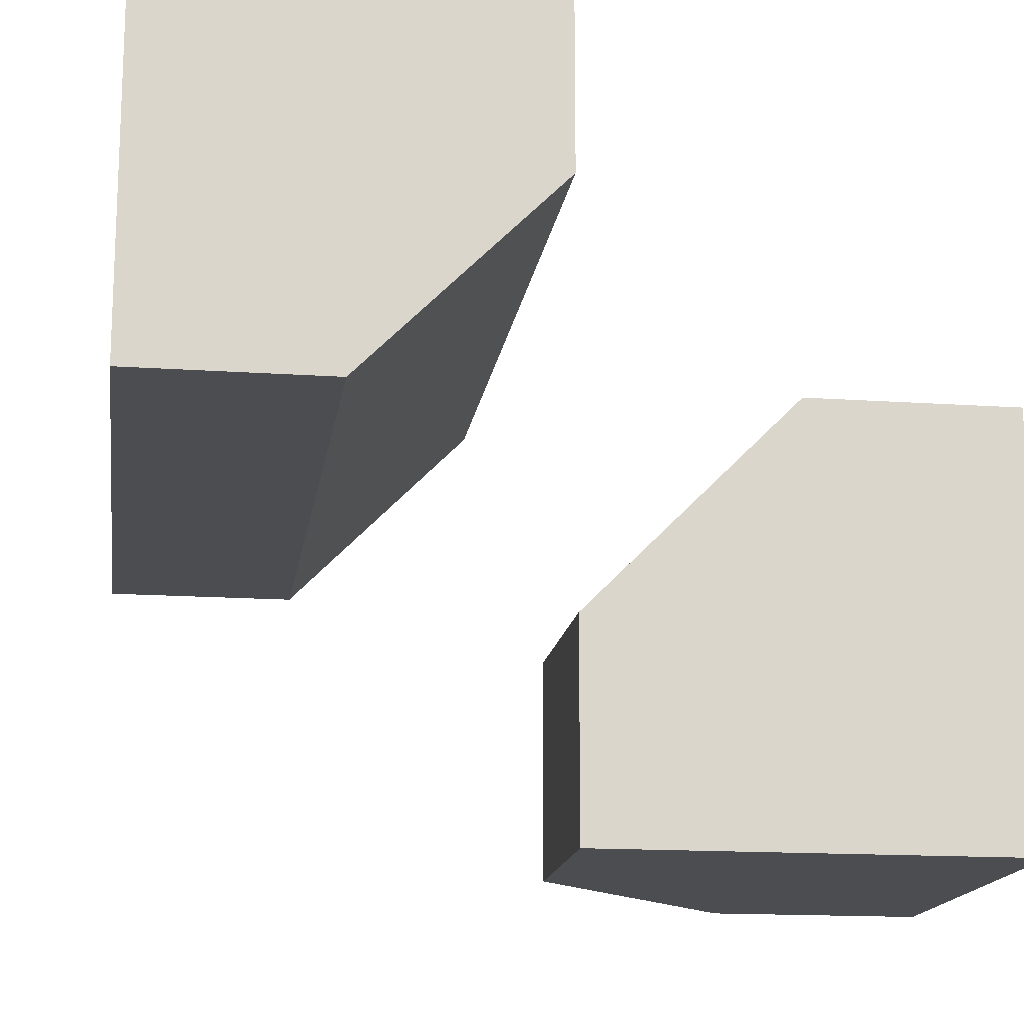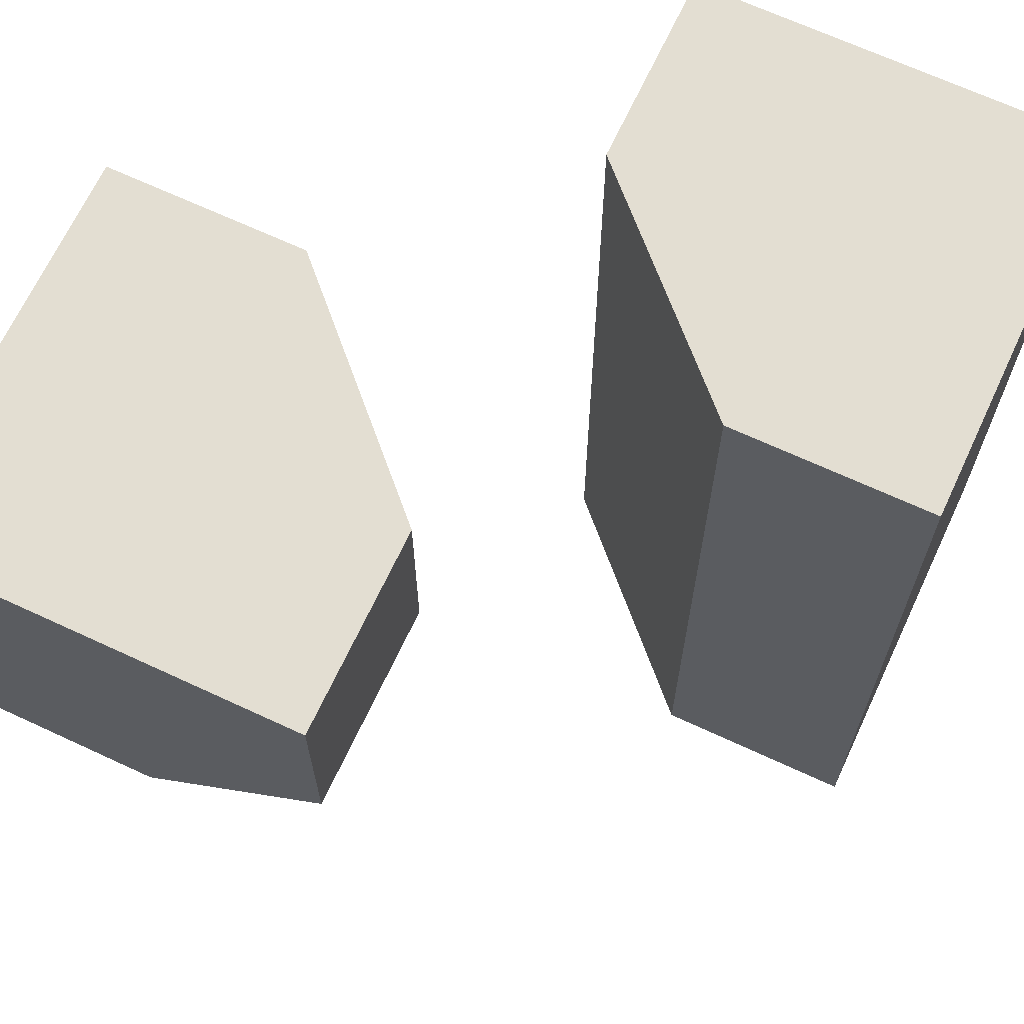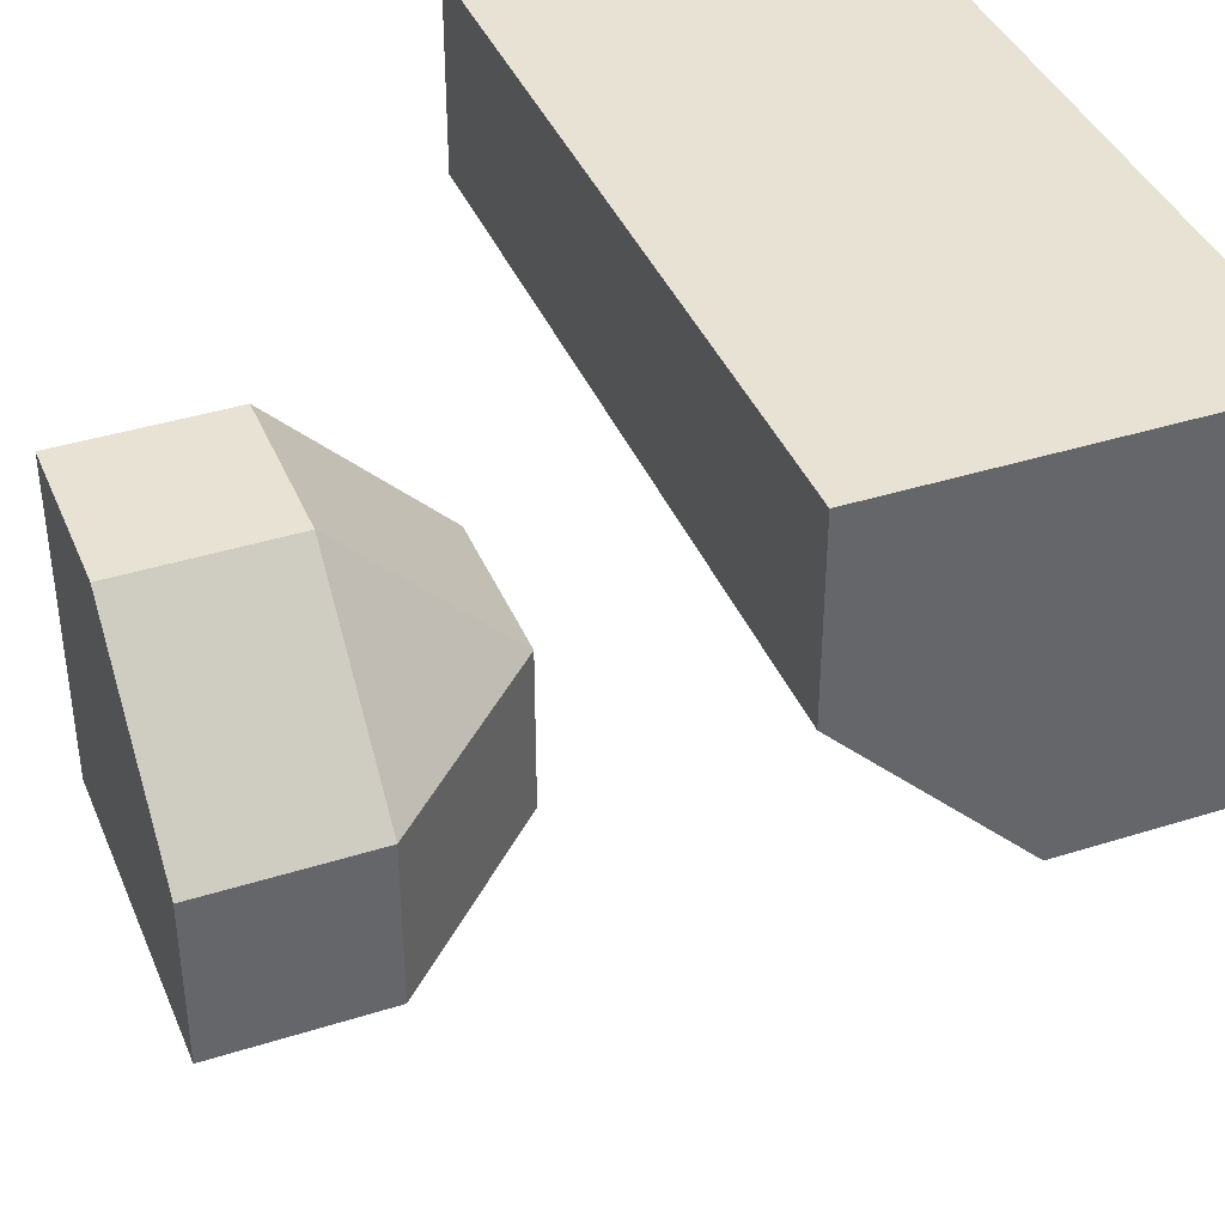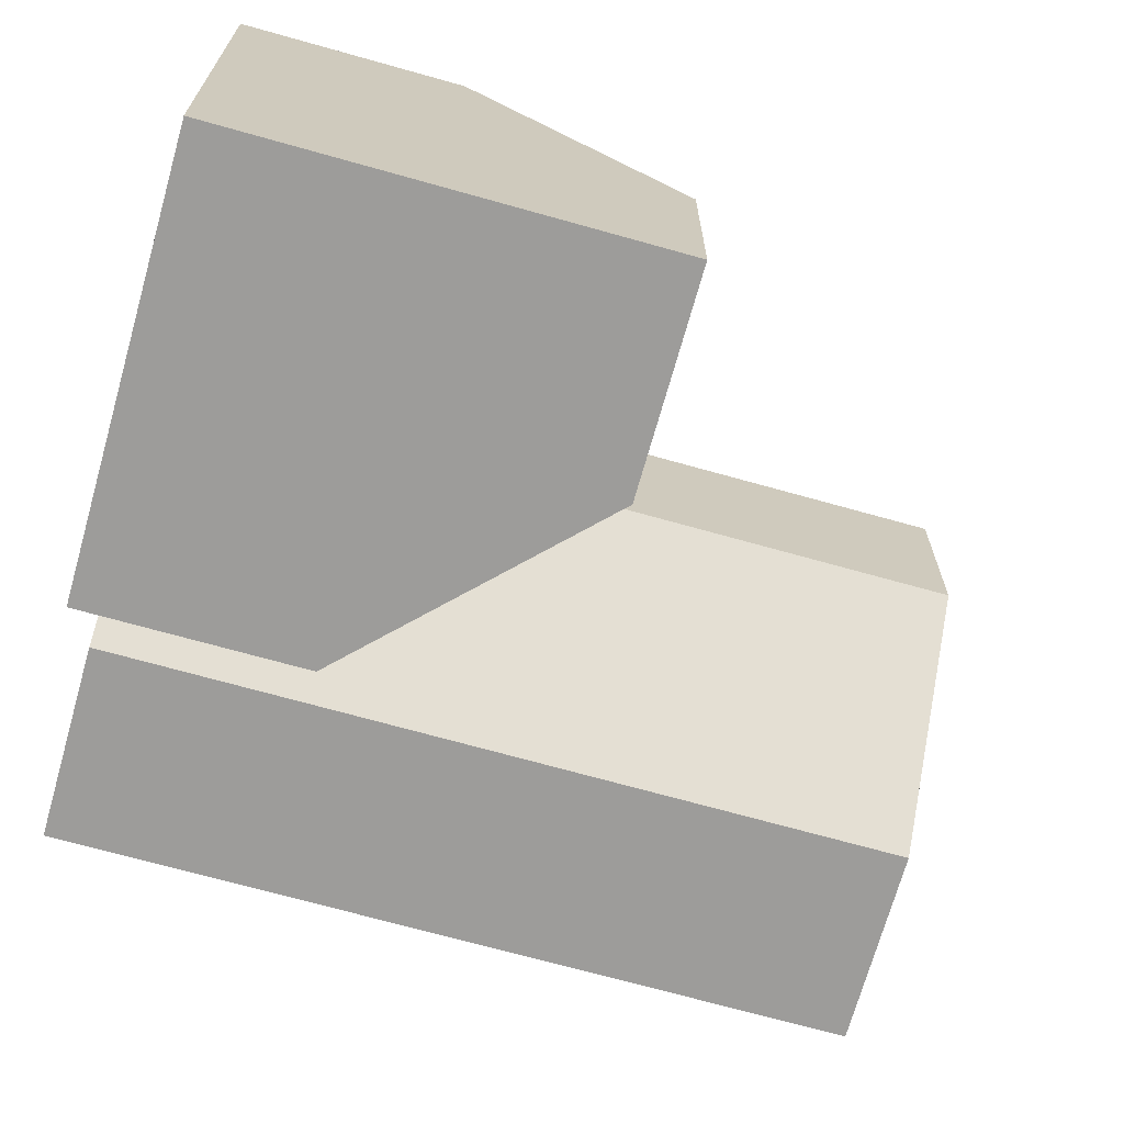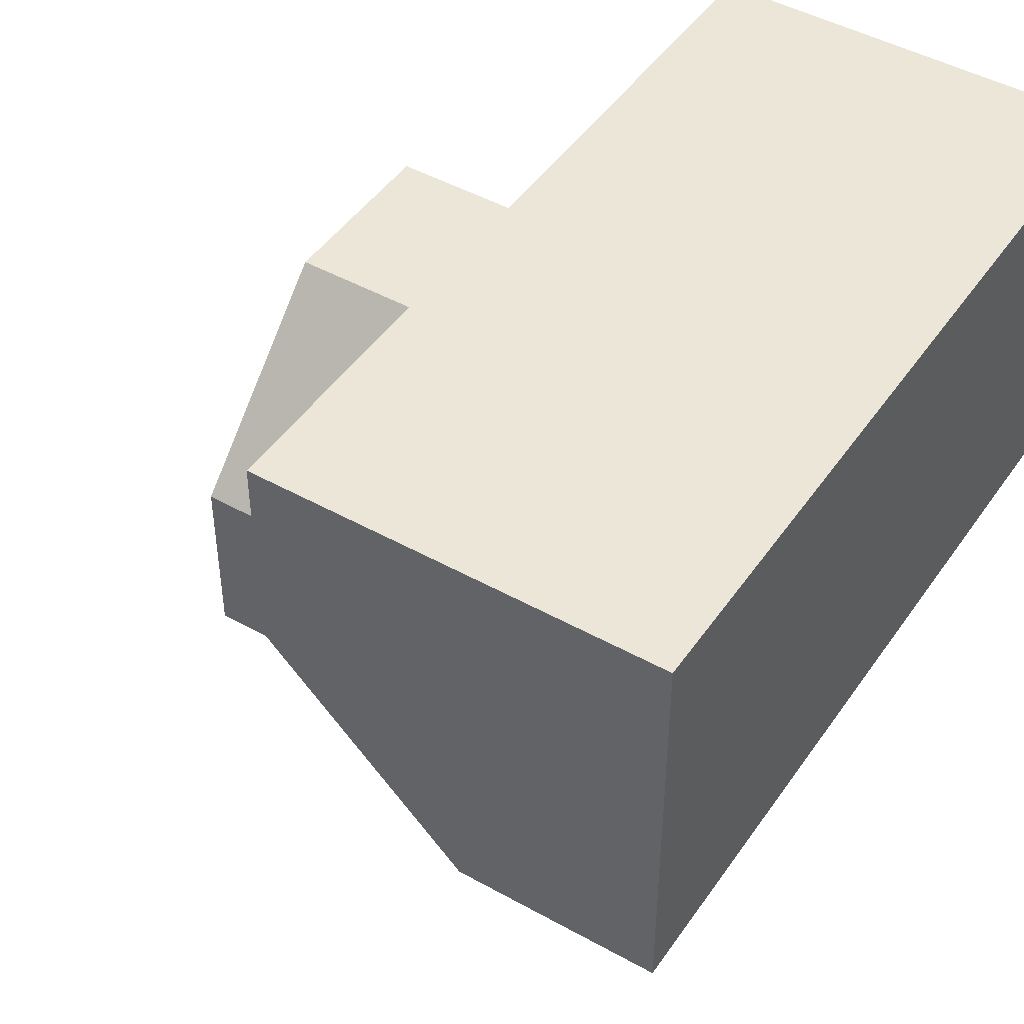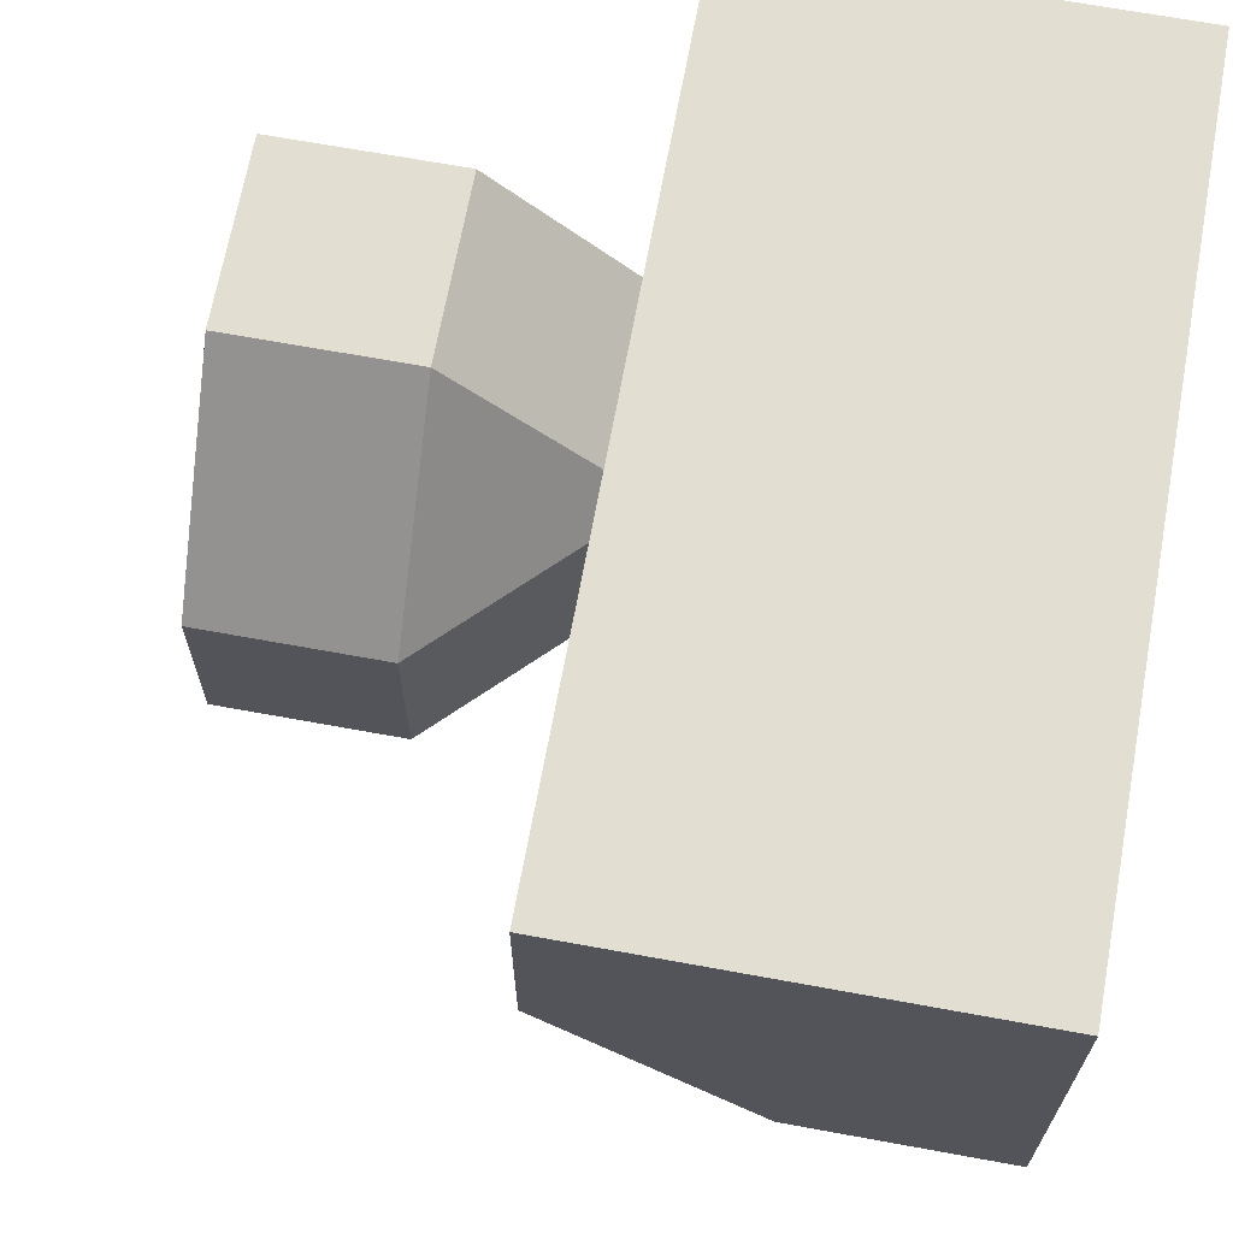
<metadata>
{"format":"obj","ext":"obj","renderer":"f3d","projection":"perspective","resolution":1024,"background":"white","views":[{"elev":-15.8,"azim":-8.1,"up":"+Y"},{"elev":67.6,"azim":115.0,"up":"+Z"},{"elev":39.7,"azim":158.6,"up":"+Y"},{"elev":-70.0,"azim":74.3,"up":"+Y"},{"elev":46.2,"azim":-147.4,"up":"+Y"},{"elev":67.8,"azim":-169.6,"up":"+Y"}]}
</metadata>
<code>
g
v 0 0.25 -0.5
v 0 0.5 -0.5
v -0.5 0.5 -0.5
v -0.5 0 -0.5
v -0.25 0 -0.5
v -0.5 0 0.5
v -0.5 0.5 0.5
v 0 0.5 0.5
v 0 0.25 0.5
v -0.25 0 0.5
v -0.5 0 -0.25
v -0.5 0 0.25
v 0 0.5 0.25
v 0 0.5 -0.25
v 0.5 0 0.25
v 0.5 -0.25 0
v 0.5 -0.5 0
v 0.5 -0.5 0.5
v 0.5 0 0.5
v 0 -0.5 0.5
v 0 -0.25 0.5
v 0.125 -0.125 0.5
v 0.25 0 0.5
v 0.25 -0.5 0
v 0 -0.5 0.25
v -0.25 0 0.25
v 0 0.25 0.25
v 0 0.25 -0.25
v -0.25 0 -0.25
v 0 -0.25 0.25
v 0.25 -0.25 0
v 0.25 0 0.25
g tile_100
f 1 5 4 3 2
f 6 10 9 8 7
f 11 12 6 7 3 4
f 13 14 2 3 7 8
f 15 19 18 17 16
f 18 19 23 22 21 20
f 18 20 25 24 17
f 26 29 28 27
f 26 10 6 12
f 26 12 11 29
f 27 9 10 26
f 8 9 27 13
f 14 13 27 28
f 11 4 5 29
f 28 29 5 1
f 1 2 14 28
f 30 32 31
f 21 22 30
f 22 23 32 30
f 16 17 24 31
f 24 25 30 31
f 31 32 15 16
f 15 32 23 19
f 25 20 21 30

</code>
